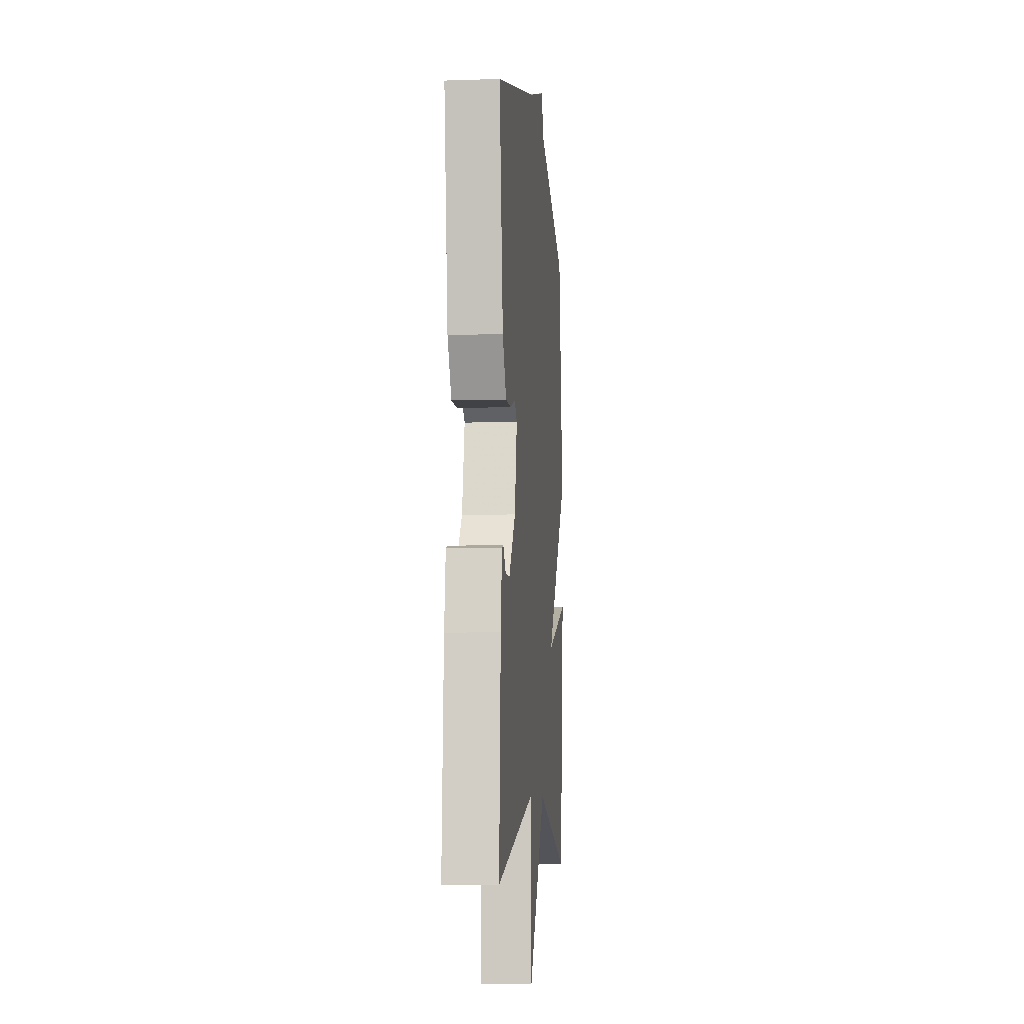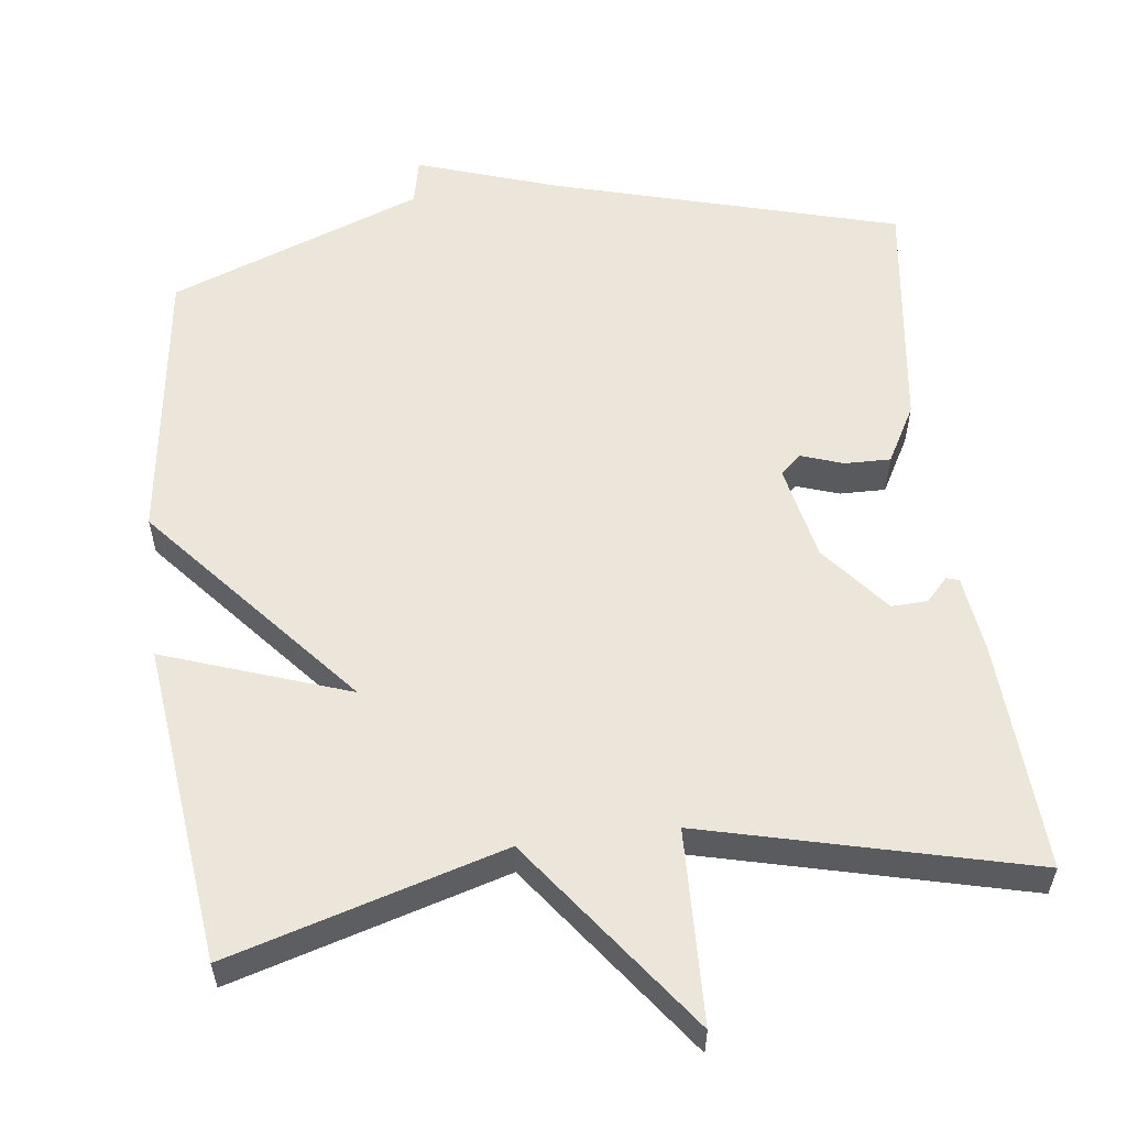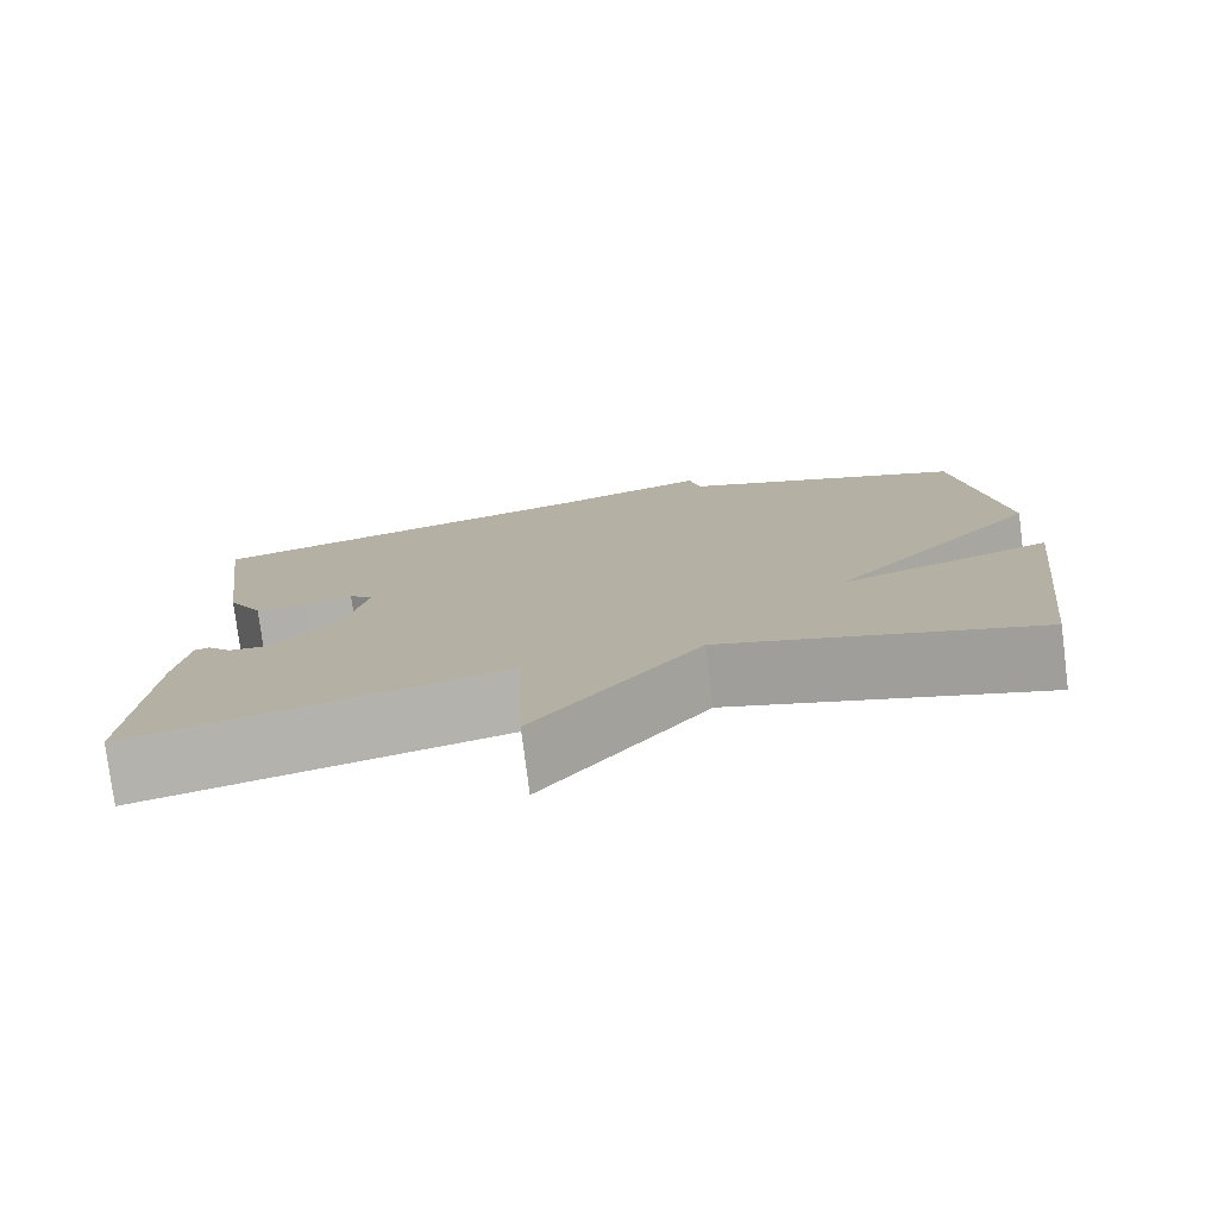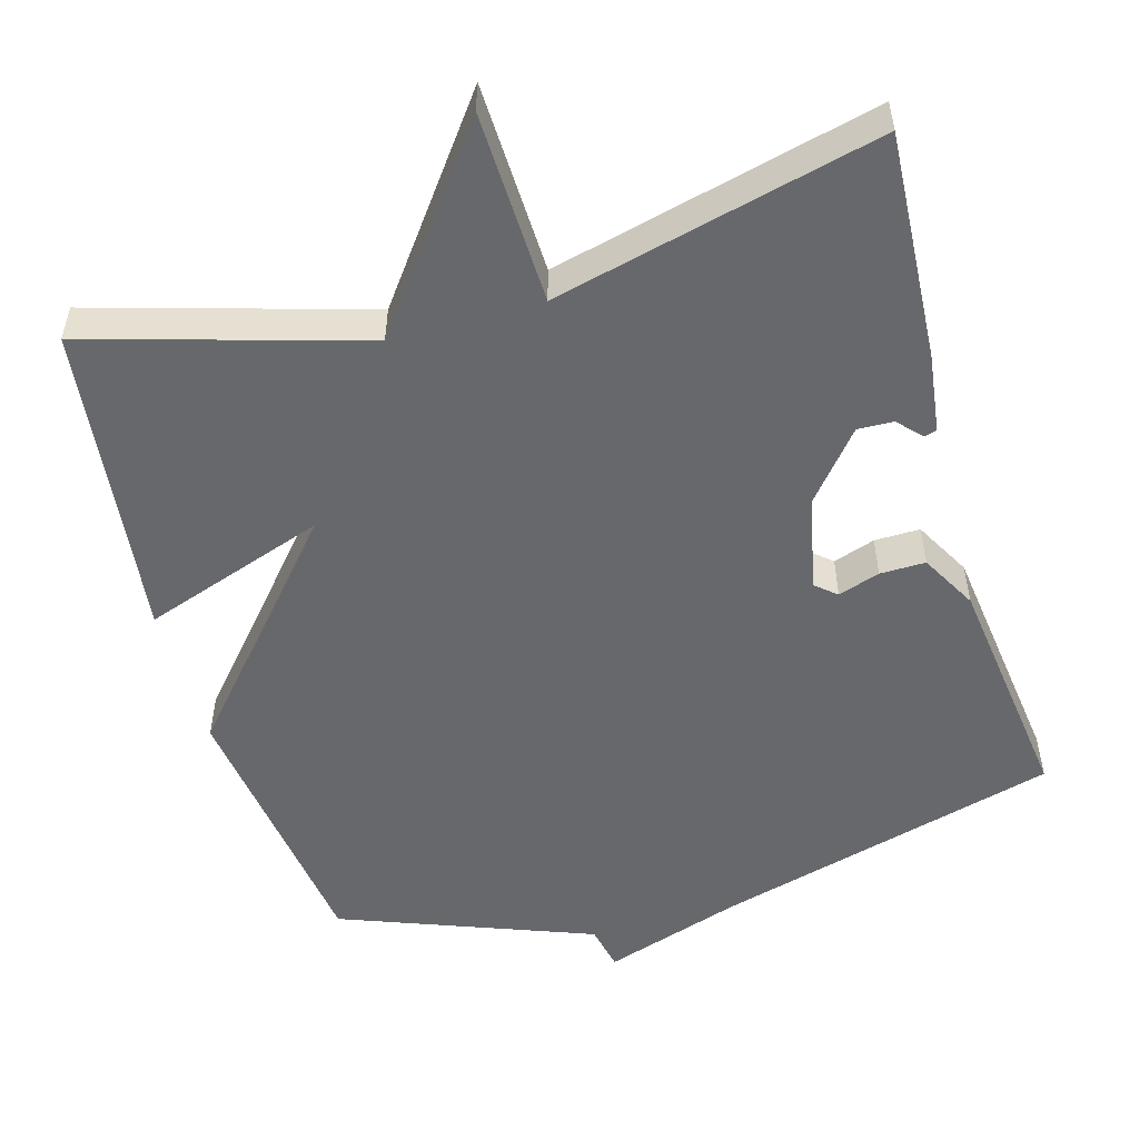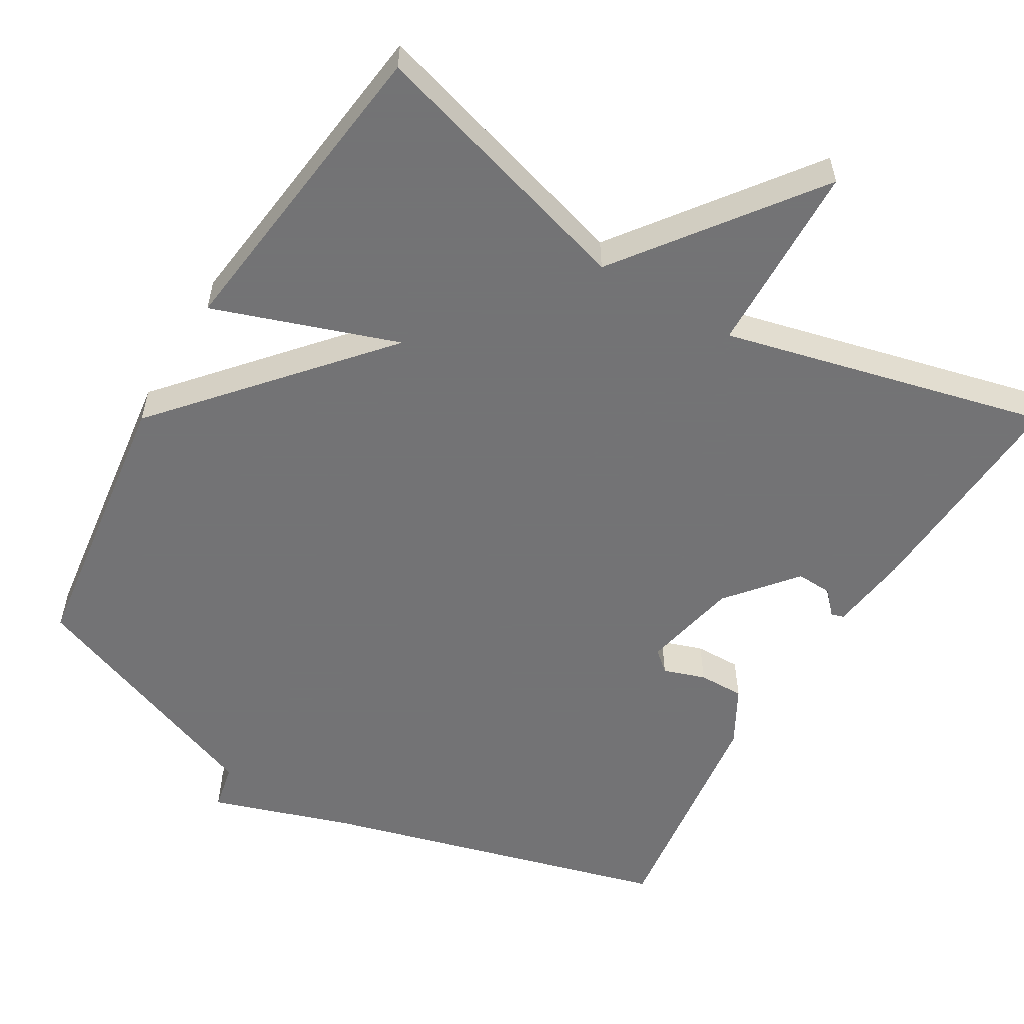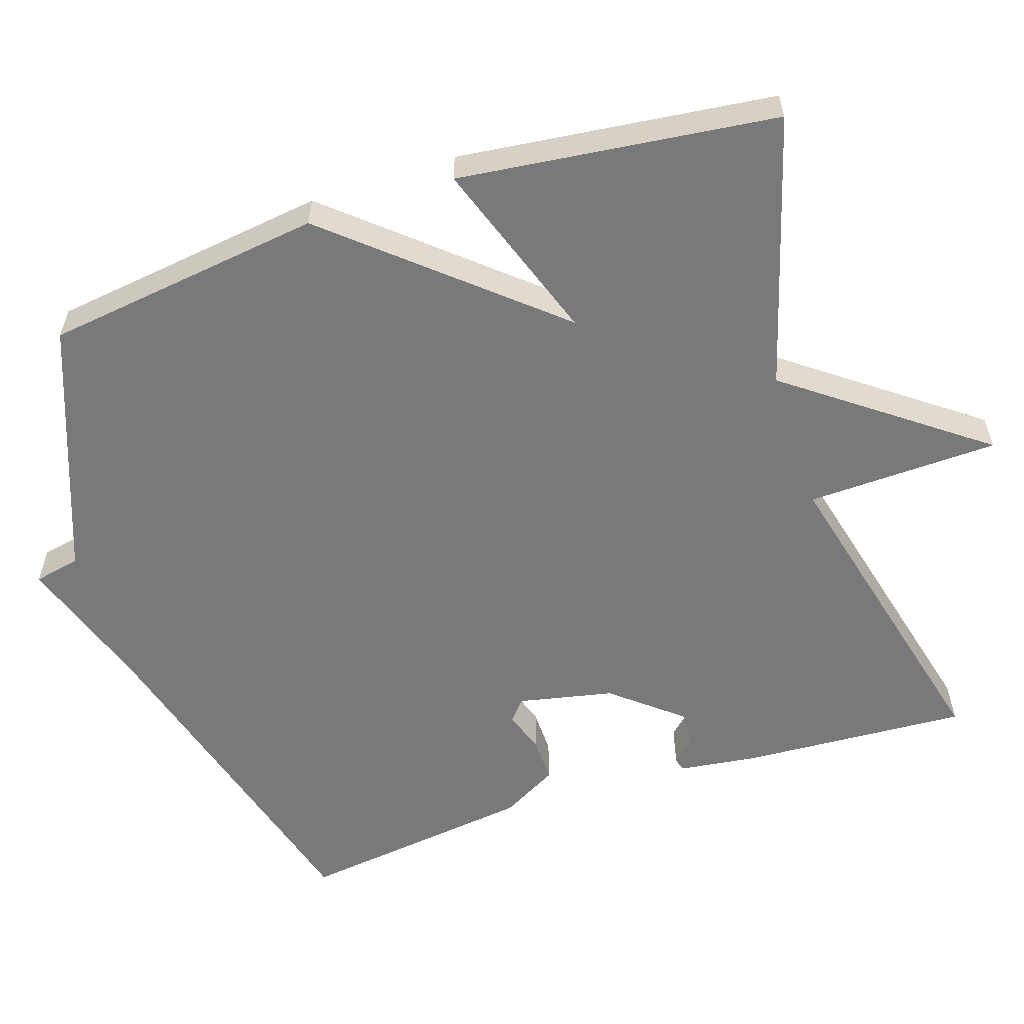
<metadata>
{"format":"obj","ext":"obj","renderer":"f3d","projection":"perspective","resolution":1024,"background":"white","views":[{"elev":-7.4,"azim":-84.5,"up":"+Z"},{"elev":57.1,"azim":173.0,"up":"+Y"},{"elev":-78.0,"azim":7.2,"up":"+Z"},{"elev":-52.5,"azim":-164.1,"up":"+Y"},{"elev":-56.0,"azim":149.2,"up":"+Y"},{"elev":-57.9,"azim":108.2,"up":"+Y"}]}
</metadata>
<code>
v 0.5 0.07 -0.5
v 0.134 0.07 -0.393
v -0.058 0.07 -0.651
v -0.066 0.07 -0.393
v -0.5 0.07 -0.5
v -0.482 0.07 -0.195
v -0.468 0.07 -0.089
v -0.451 0.07 -0.084
v -0.422 0.07 -0.115
v -0.374 0.07 -0.117
v -0.299 0.07 -0.026
v -0.272 0.07 0.102
v -0.3 0.07 0.126
v -0.356 0.07 0.107
v -0.417 0.07 0.106
v -0.459 0.07 0.182
v -0.5 0.07 0.5
v -0.038 0.07 0.628
v 0.149 0.07 0.69
v 0.162 0.07 0.628
v 0.5 0.07 0.5
v 0.55 0.07 0.126
v 0.303 0.07 -0.16
v 0.55 0.07 -0.074
v 0.5 0 -0.5
v 0.134 0 -0.393
v -0.058 0 -0.651
v -0.066 0 -0.393
v -0.5 0 -0.5
v -0.482 0 -0.195
v -0.468 0 -0.089
v -0.451 0 -0.084
v -0.422 0 -0.115
v -0.374 0 -0.117
v -0.299 0 -0.026
v -0.272 0 0.102
v -0.3 0 0.126
v -0.356 0 0.107
v -0.417 0 0.106
v -0.459 0 0.182
v -0.5 0 0.5
v -0.038 0 0.628
v 0.149 0 0.69
v 0.162 0 0.628
v 0.5 0 0.5
v 0.55 0 0.126
v 0.303 0 -0.16
v 0.55 0 -0.074
f 23 24 1 2
f 20 21 22 23
f 2 3 4
f 23 2 4
f 20 23 4
f 19 20 4
f 18 19 4
f 16 17 18
f 15 16 18
f 14 15 18
f 13 14 18
f 12 13 18
f 11 12 18 4
f 10 11 4 5
f 9 10 5 6
f 6 7 8 9
f 26 25 48 47
f 47 46 45 44
f 28 27 26
f 28 26 47
f 28 47 44
f 28 44 43
f 28 43 42
f 42 41 40
f 42 40 39
f 42 39 38
f 42 38 37
f 42 37 36
f 28 42 36 35
f 29 28 35 34
f 30 29 34 33
f 33 32 31 30
f 1 25 26 2
f 2 26 27 3
f 3 27 28 4
f 4 28 29 5
f 5 29 30 6
f 6 30 31 7
f 7 31 32 8
f 8 32 33 9
f 9 33 34 10
f 10 34 35 11
f 11 35 36 12
f 12 36 37 13
f 13 37 38 14
f 14 38 39 15
f 15 39 40 16
f 16 40 41 17
f 17 41 42 18
f 18 42 43 19
f 19 43 44 20
f 20 44 45 21
f 21 45 46 22
f 22 46 47 23
f 23 47 48 24
f 24 48 25 1

</code>
